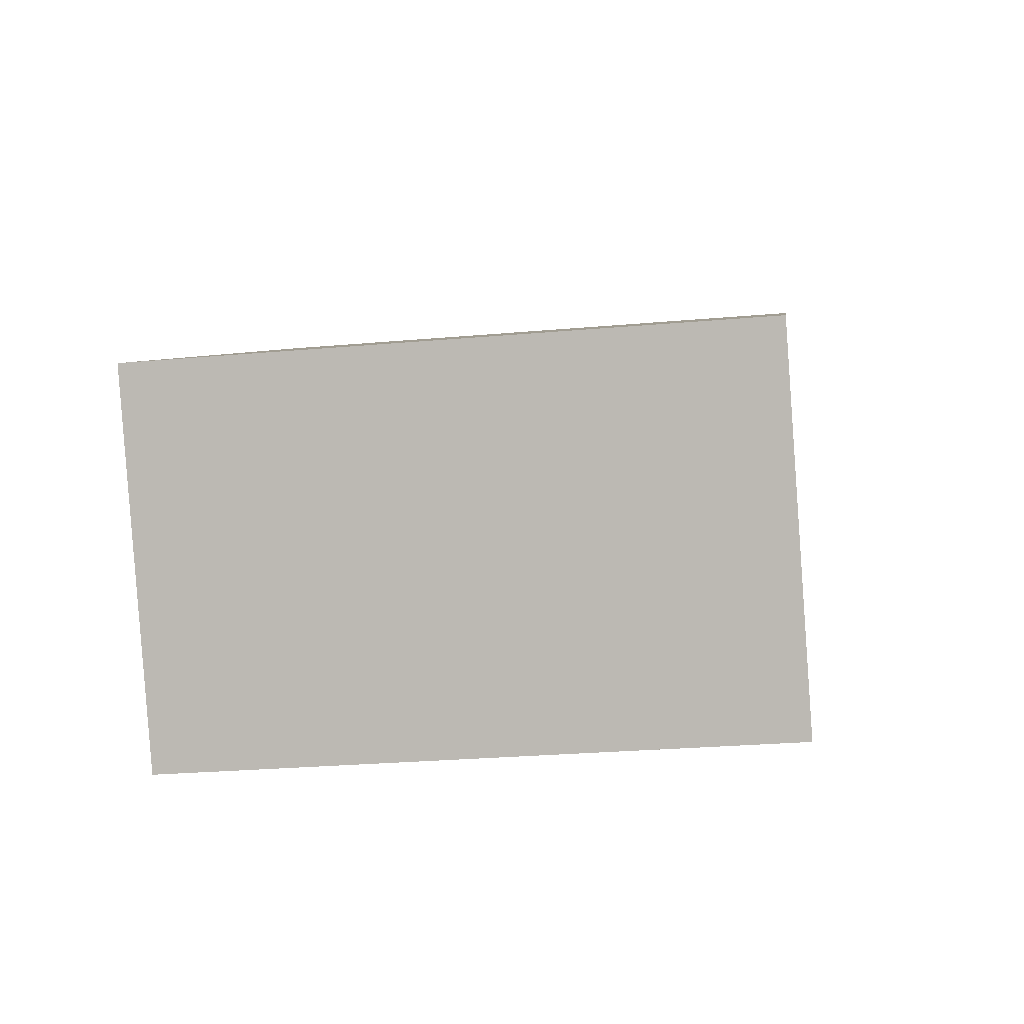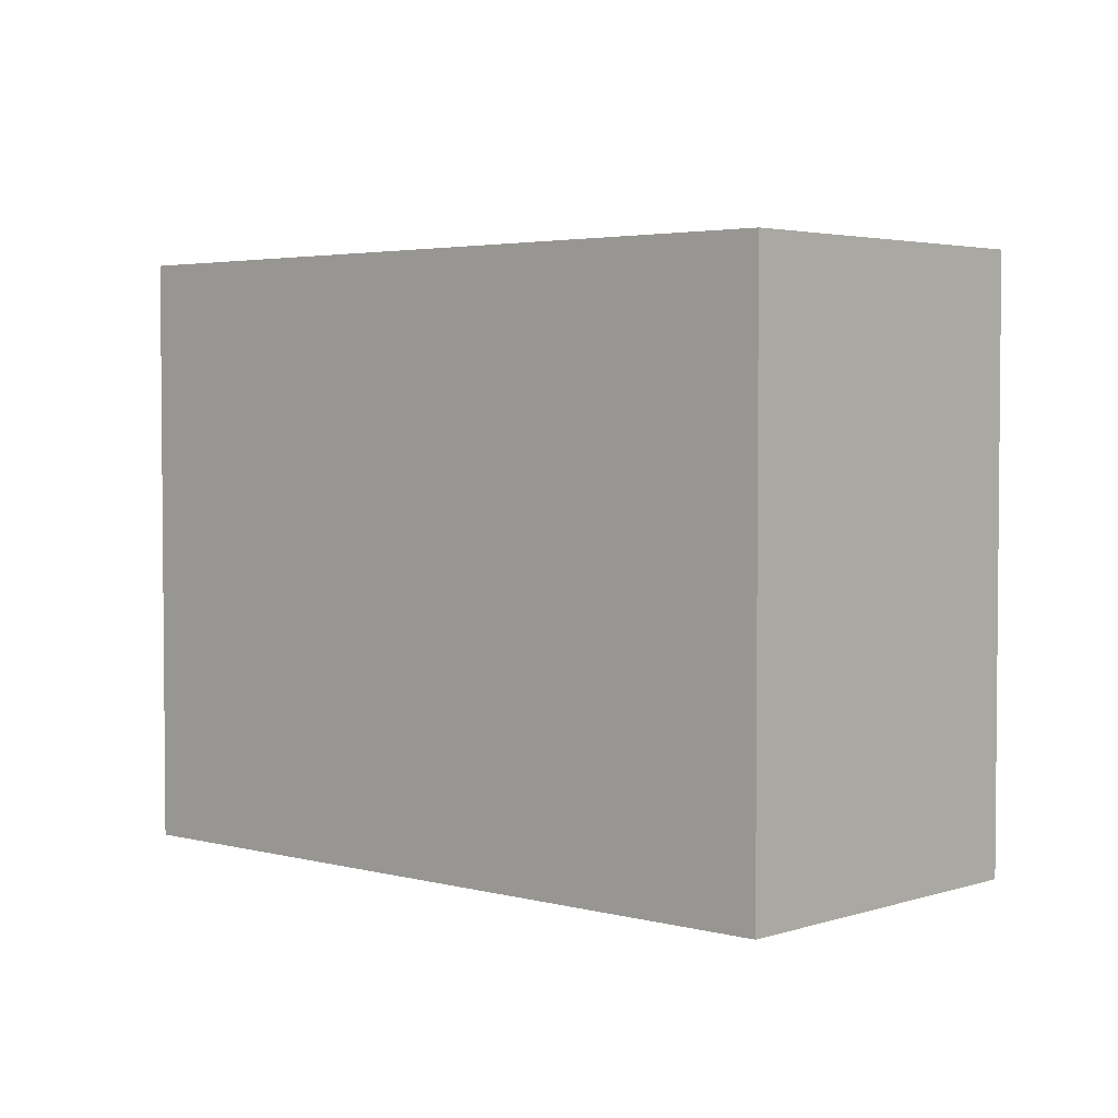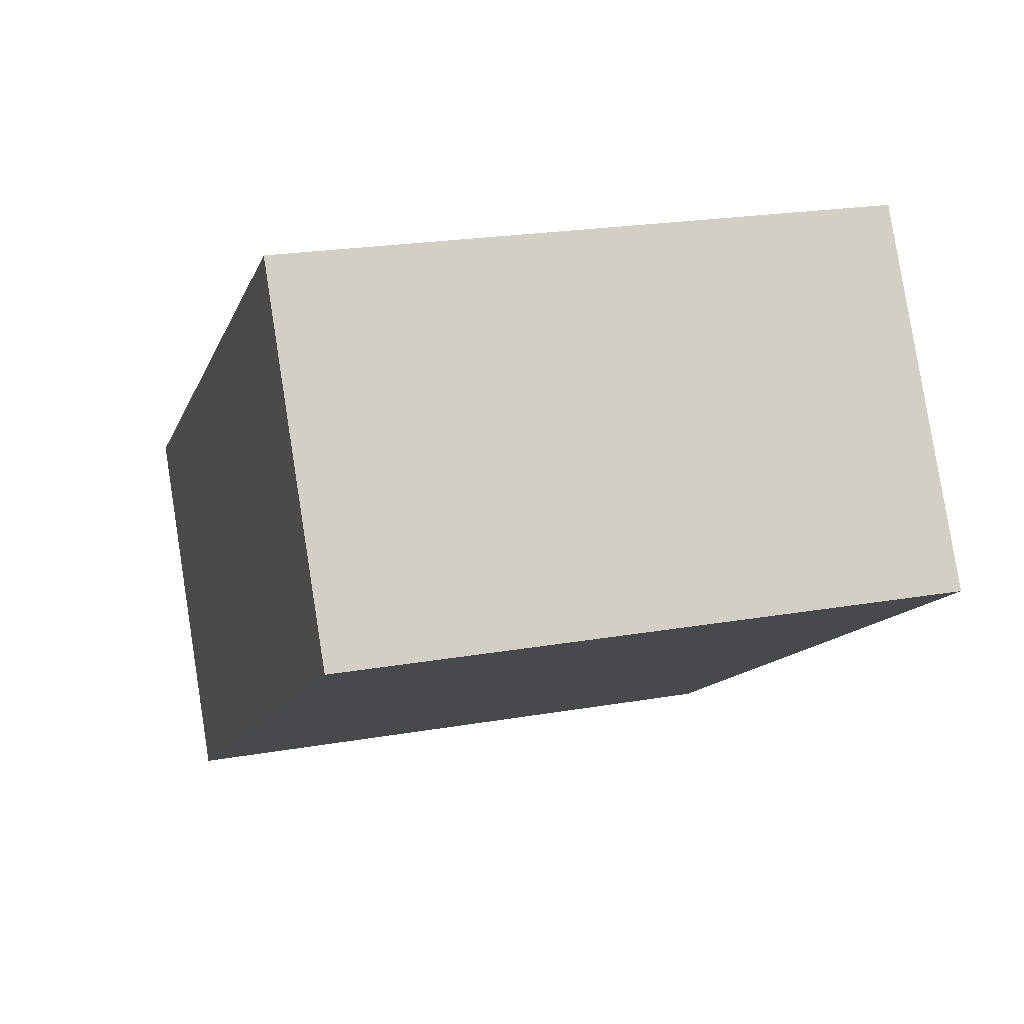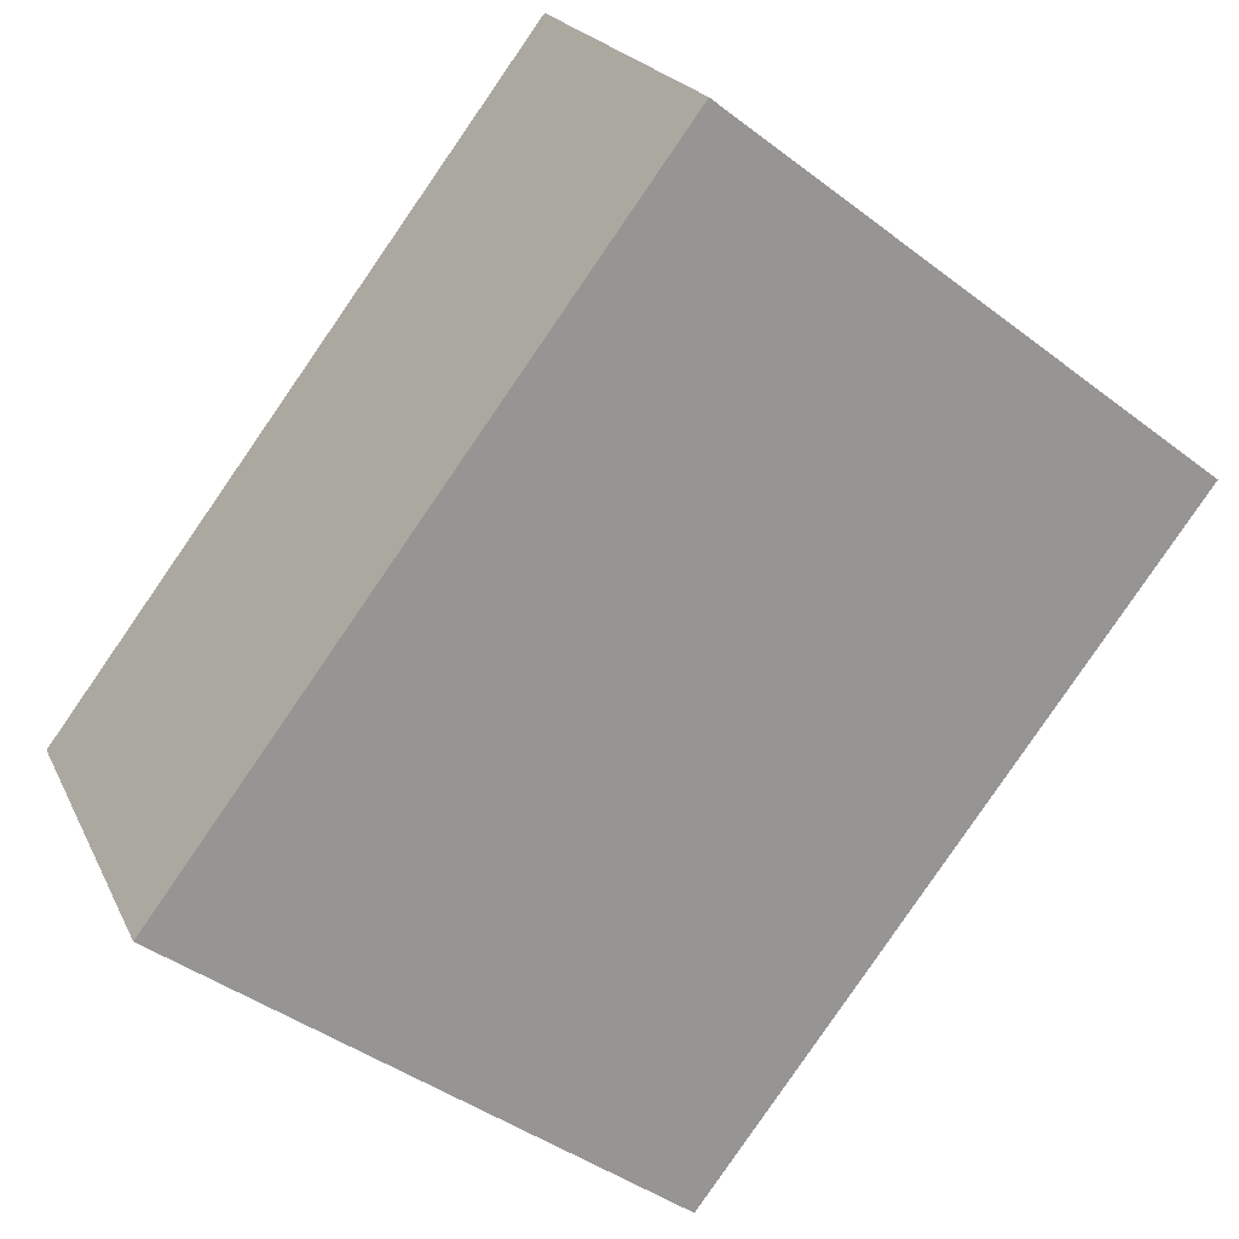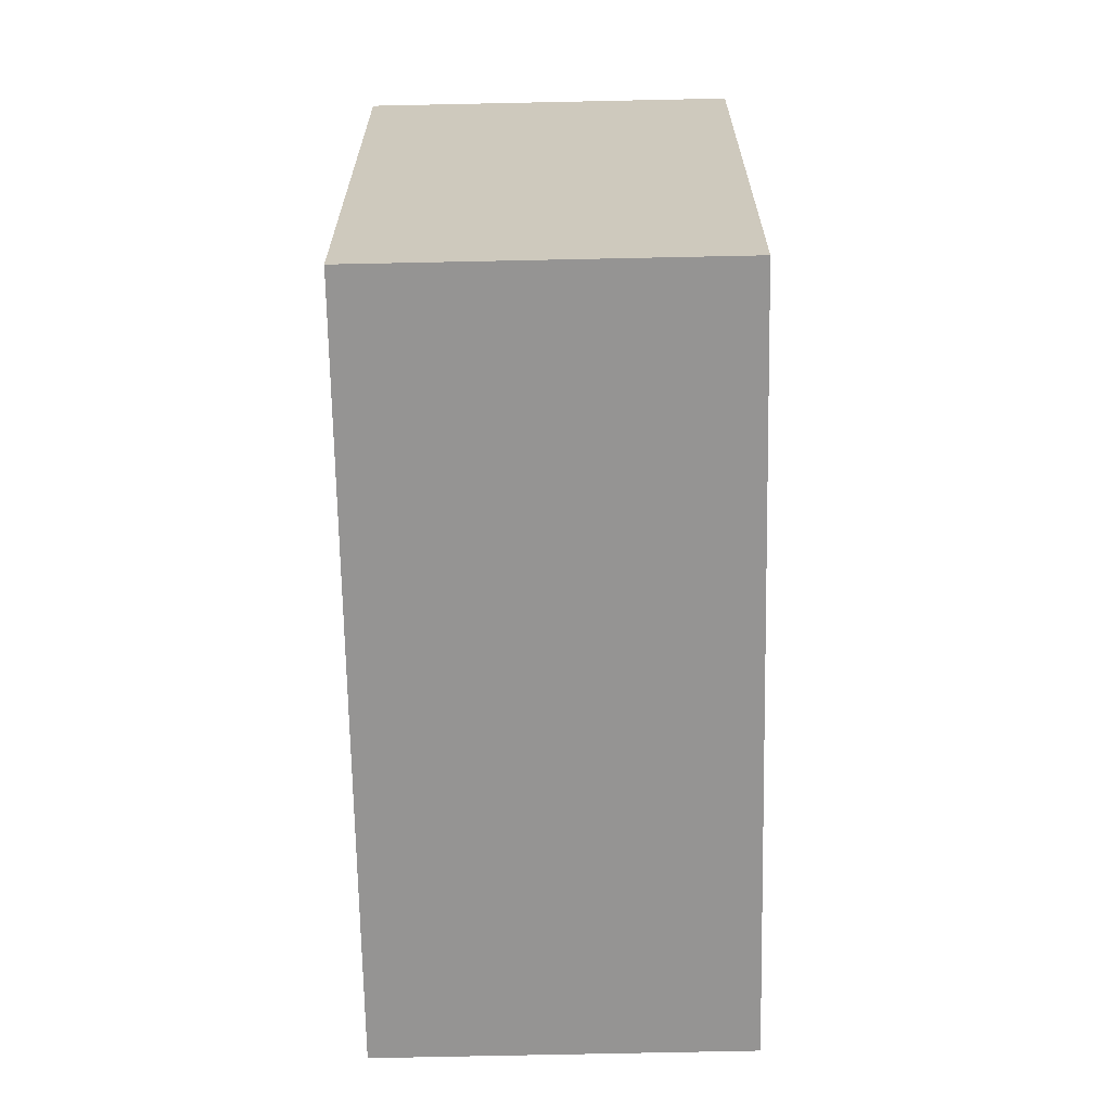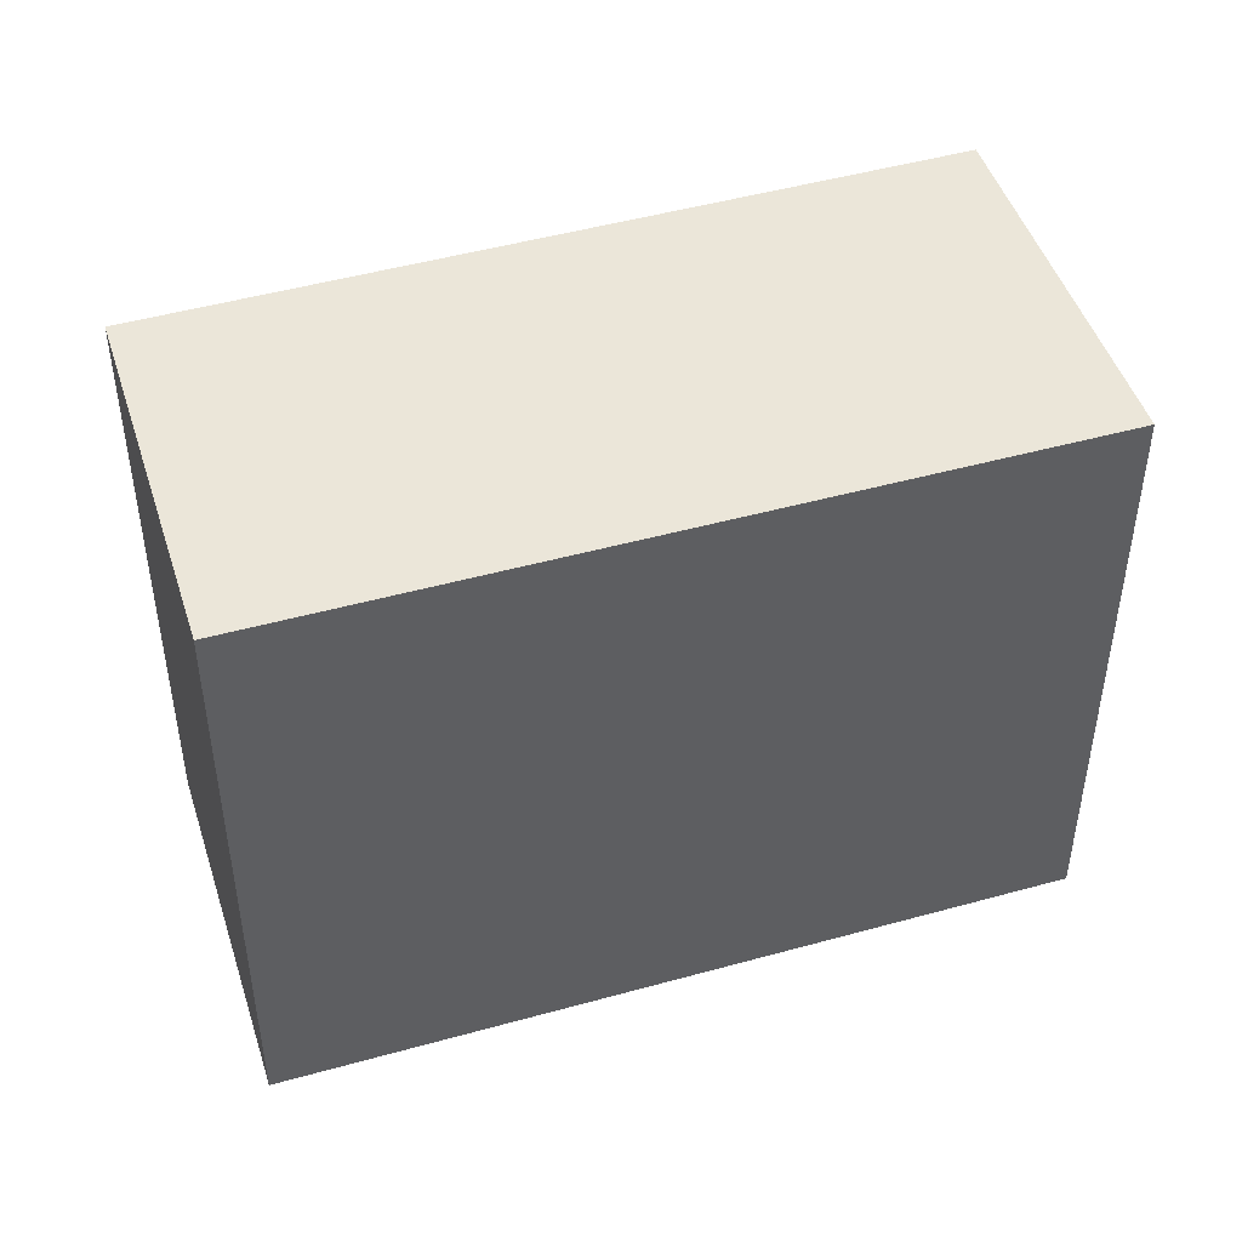
<metadata>
{"format":"obj","ext":"obj","renderer":"f3d","projection":"perspective","resolution":1024,"background":"white","views":[{"elev":-27.2,"azim":97.8,"up":"+Z"},{"elev":3.3,"azim":-105.6,"up":"+Y"},{"elev":21.9,"azim":-107.1,"up":"+Z"},{"elev":-42.8,"azim":-132.1,"up":"+Z"},{"elev":-67.1,"azim":-56.8,"up":"+Y"},{"elev":47.2,"azim":14.5,"up":"+Y"}]}
</metadata>
<code>
v  2.702 1.874 -0.314
v  0 1.874 1.147e-16
v  0.616 1.874 0.987
v  2.08 1.874 -1.313
v  0.616 -6.044e-17 0.987
v  2.702 1.923e-17 -0.314
v  2.08 8.04e-17 -1.313
v  0 0 0
g defaultobject
f 1 2 3
f 2 1 4
f 5 1 3
f 1 5 6
f 6 4 1
f 4 6 7
f 7 2 4
f 2 7 8
f 8 3 2
f 3 8 5
f 5 7 6
f 7 5 8

</code>
